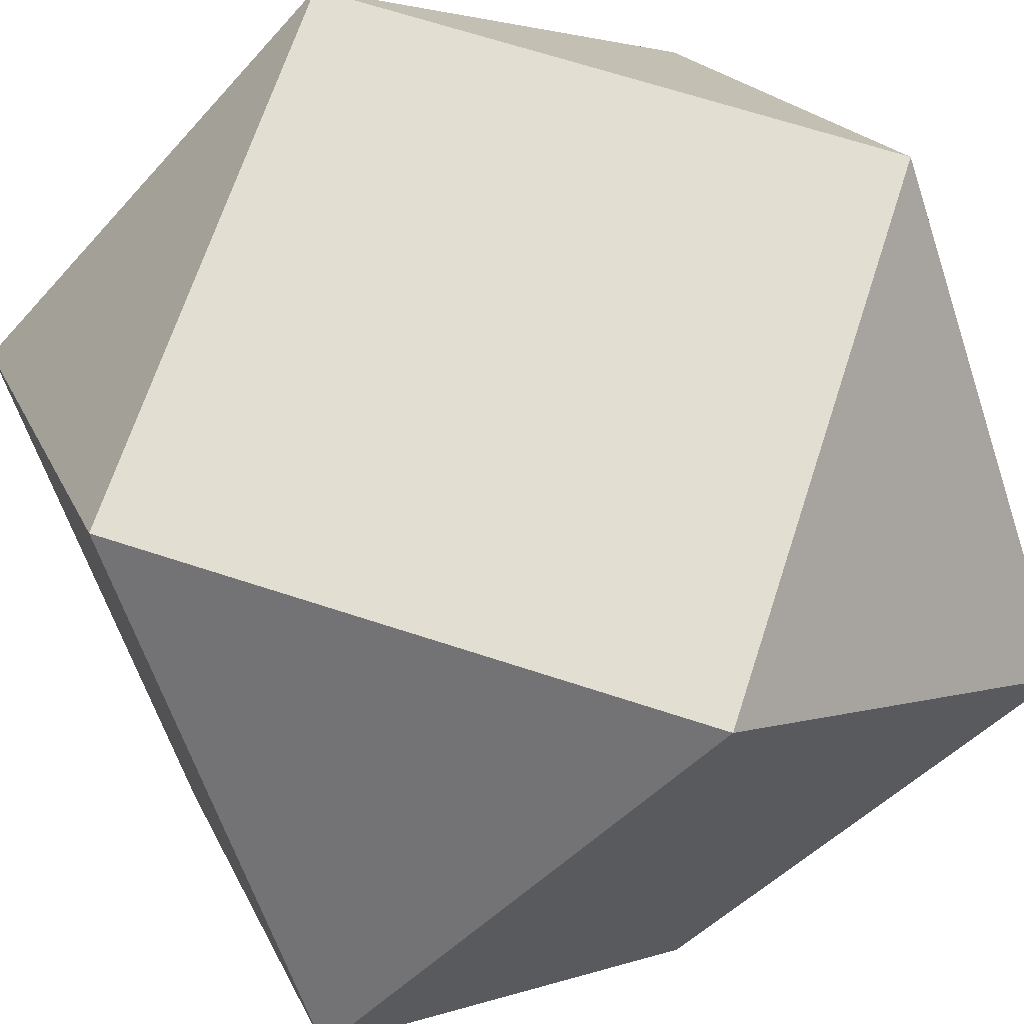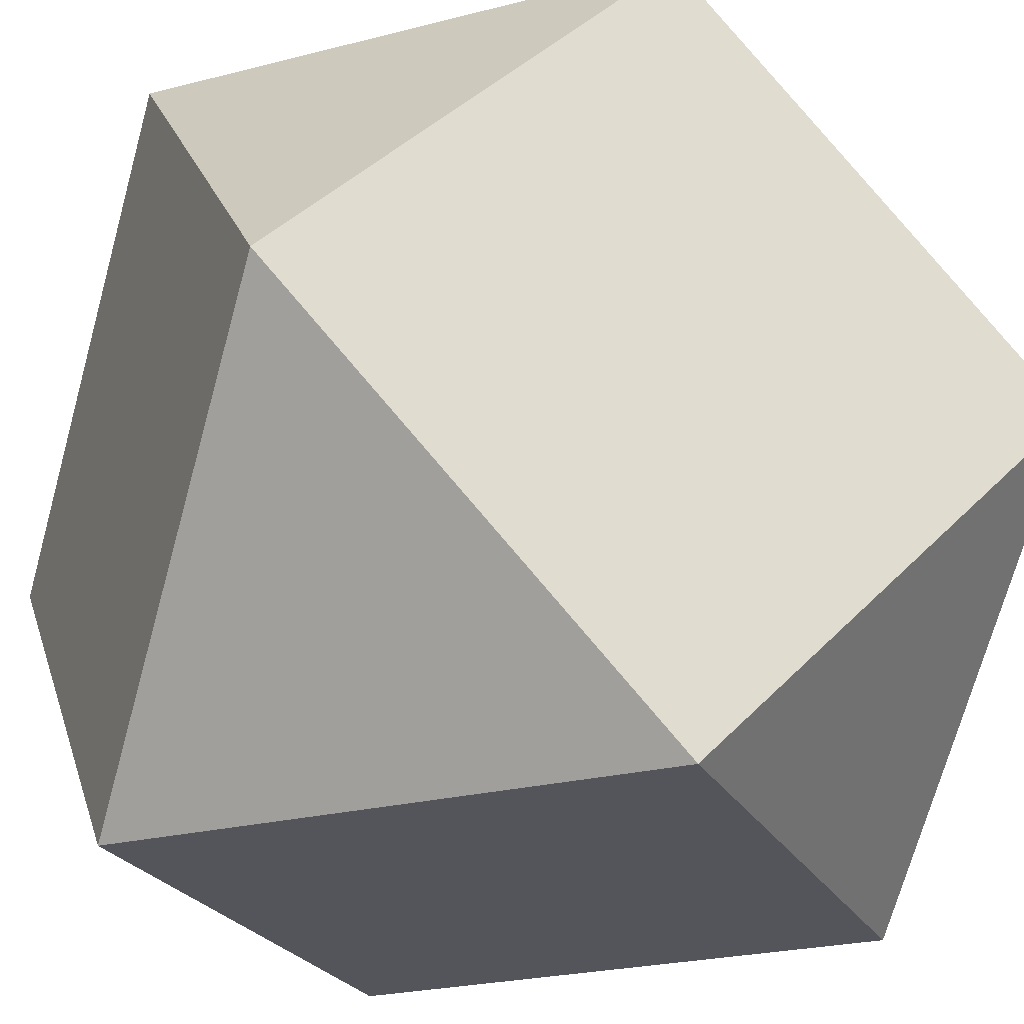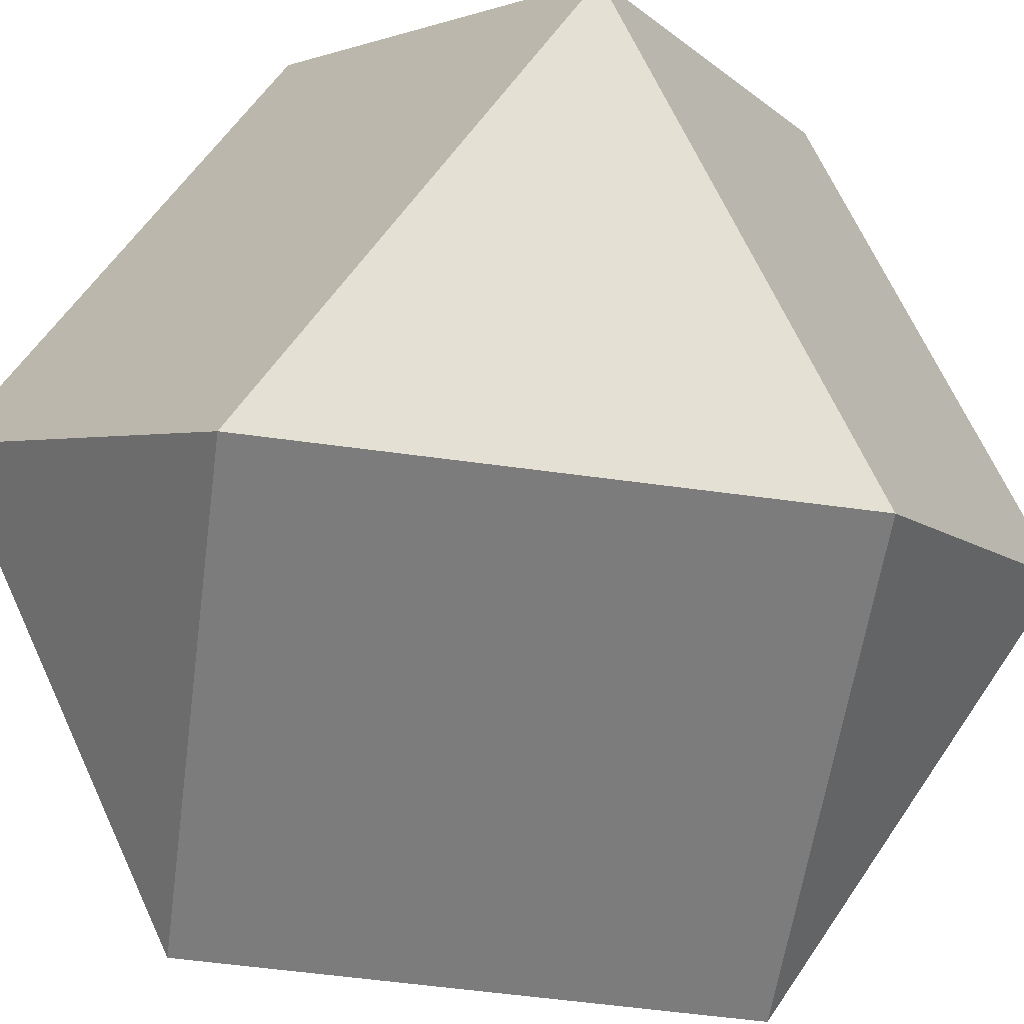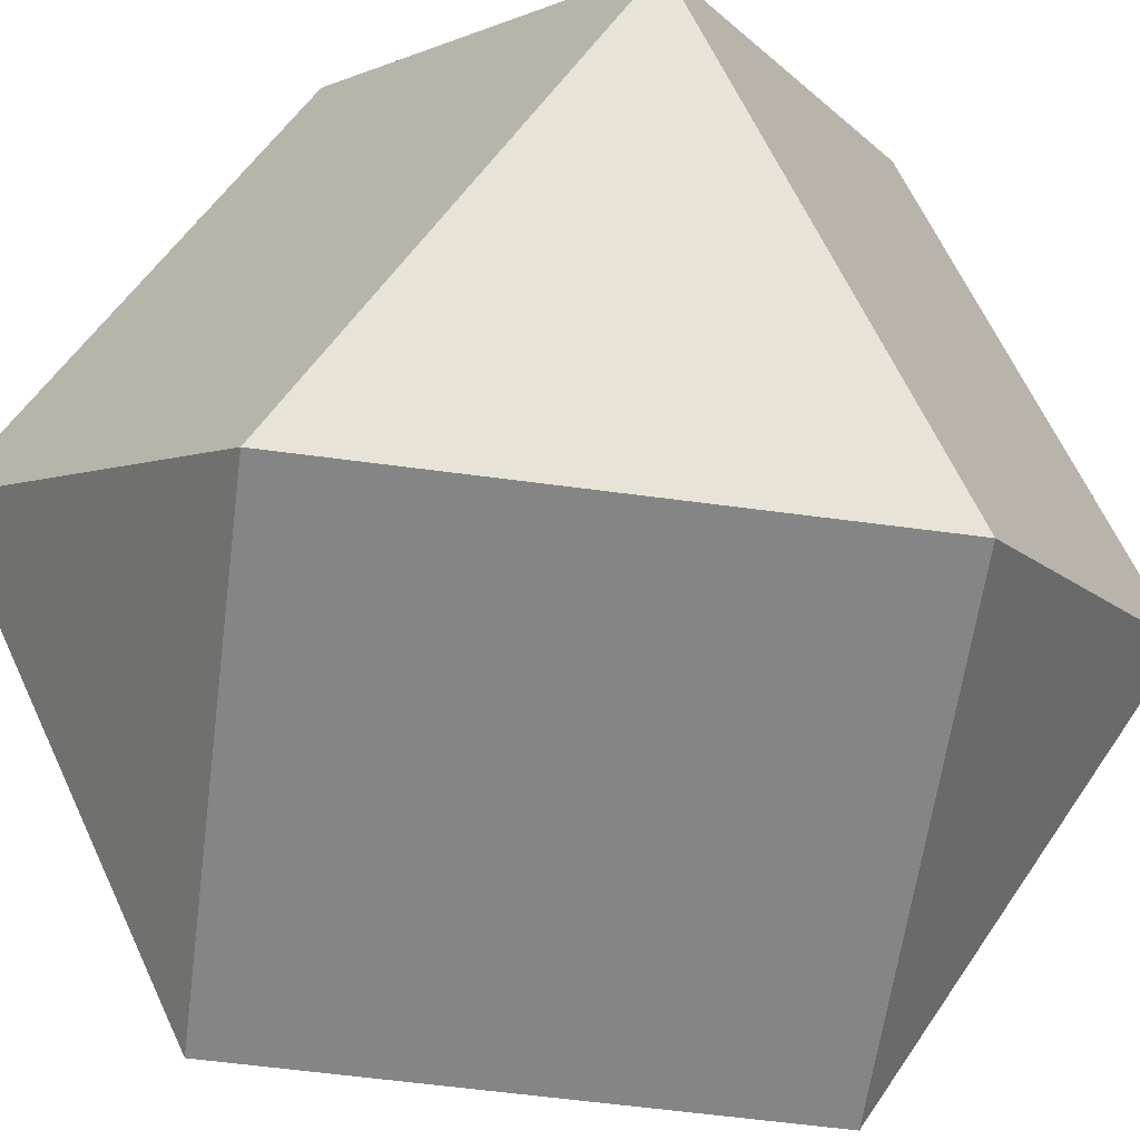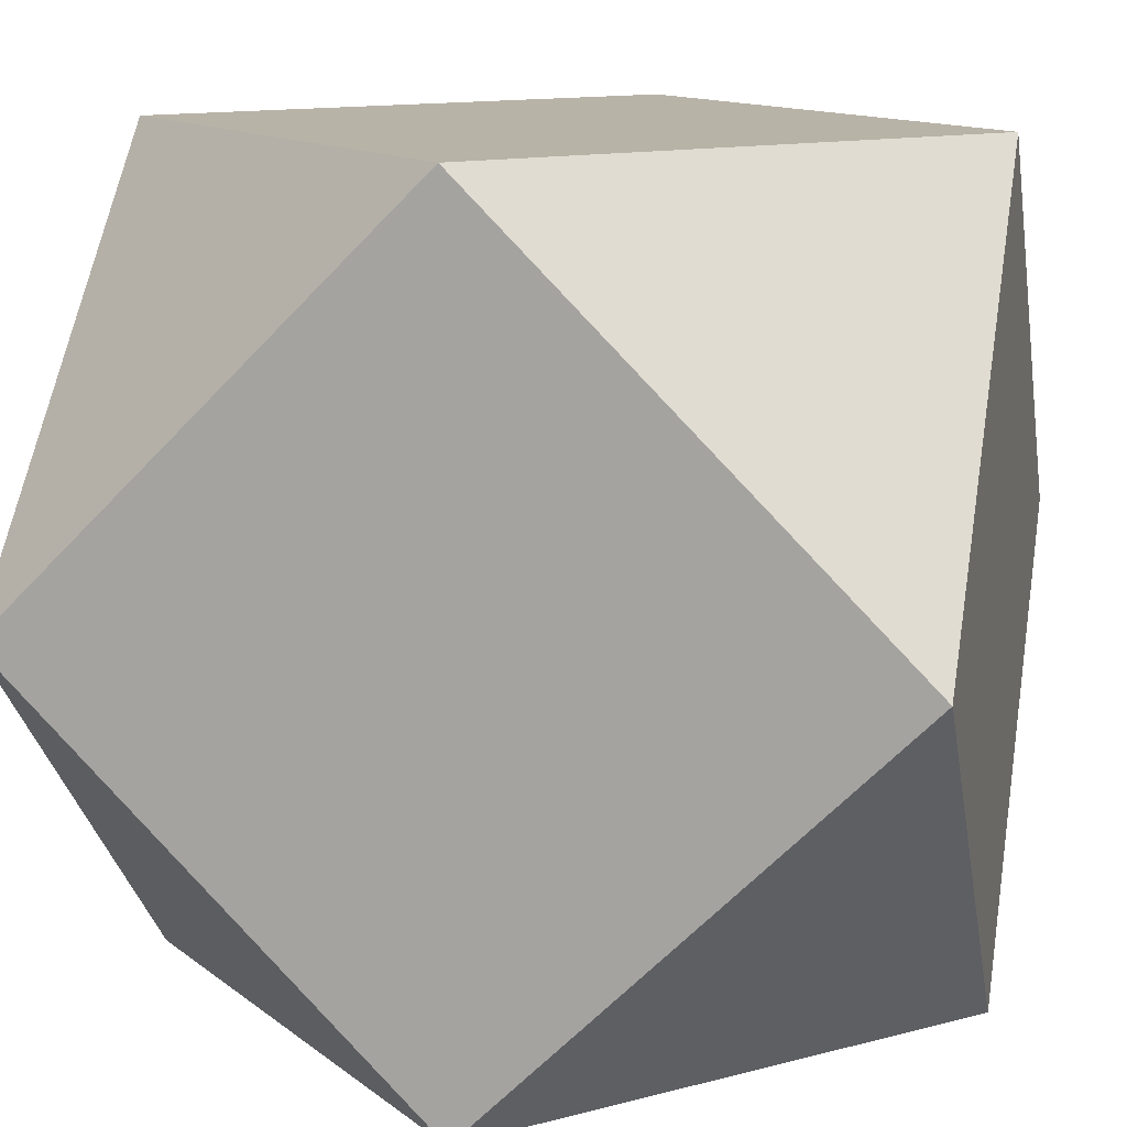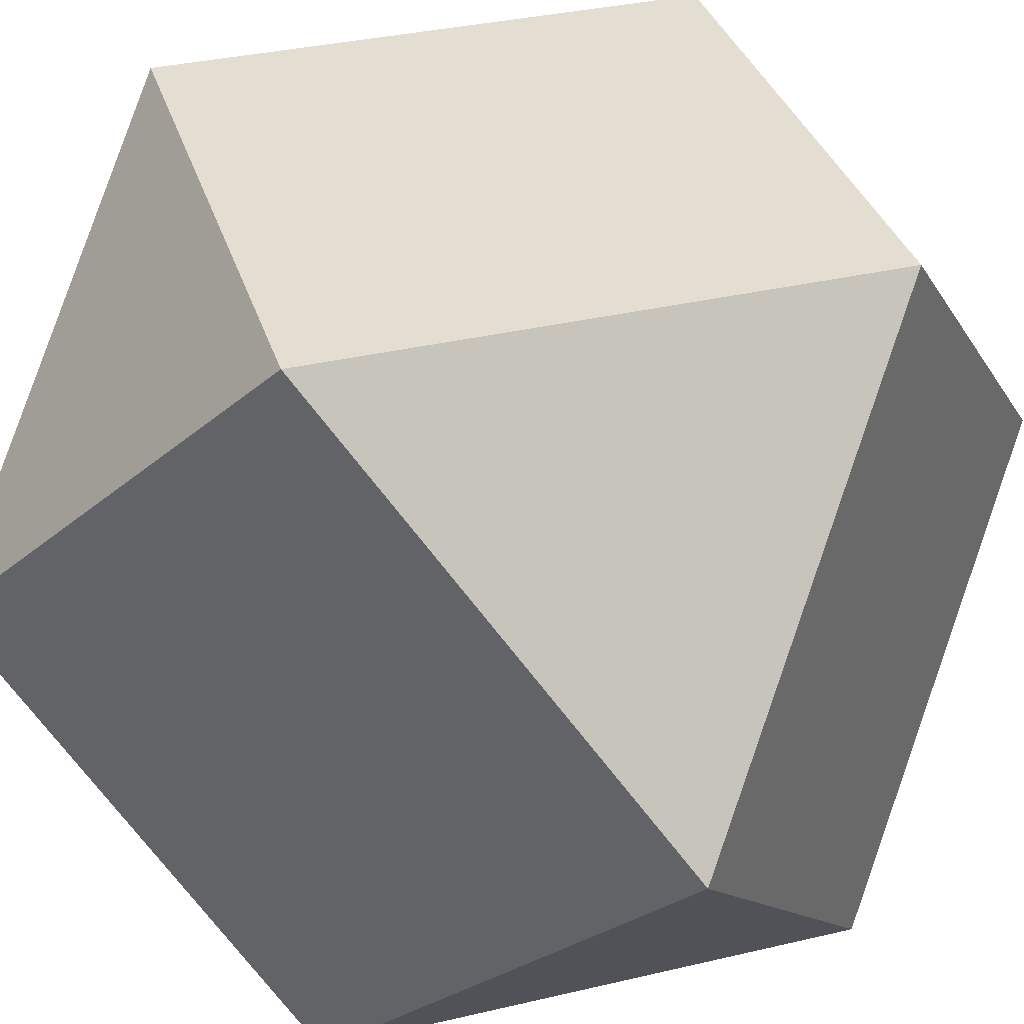
<metadata>
{"format":"obj","ext":"obj","renderer":"f3d","projection":"perspective","resolution":1024,"background":"white","views":[{"elev":68.0,"azim":-26.9,"up":"+Z"},{"elev":-25.0,"azim":-22.4,"up":"+Y"},{"elev":-58.8,"azim":-53.0,"up":"+Z"},{"elev":-61.7,"azim":127.3,"up":"+Z"},{"elev":12.9,"azim":103.7,"up":"+Z"},{"elev":36.0,"azim":118.0,"up":"+Y"}]}
</metadata>
<code>
o SketchUp_ID3
v -0.02012 -1.533 -1.775
v -0.02012 -1.533 1.273
v -1.544 -1.533 -0.2512
v 1.504 -1.533 -0.2512
v -0.02012 -1.533 -1.775
v -1.544 -1.533 -0.2512
v -1.544 -0.008824 -1.775
v -0.02012 -1.533 -1.775
v 1.504 -0.008824 -1.775
v 1.504 -1.533 -0.2512
v 1.504 -0.008824 1.273
v -0.02012 -1.533 1.273
v 1.504 -1.533 -0.2512
v -1.544 -1.533 -0.2512
v -0.02012 -1.533 1.273
v -1.544 -0.008824 1.273
v -1.544 1.515 -0.2512
v -1.544 -1.533 -0.2512
v -1.544 -0.008824 1.273
v -1.544 -0.008824 -1.775
v -1.544 -0.008824 -1.775
v 1.504 -0.008824 -1.775
v -0.02012 -1.533 -1.775
v -0.02012 1.515 -1.775
v 1.504 -1.533 -0.2512
v 1.504 1.515 -0.2512
v 1.504 -0.008824 1.273
v 1.504 -0.008824 -1.775
v 1.504 -0.008824 1.273
v -1.544 -0.008824 1.273
v -0.02012 -1.533 1.273
v -0.02012 1.515 1.273
v -1.544 -0.008824 -1.775
v -1.544 1.515 -0.2512
v -0.02012 1.515 -1.775
v -1.544 1.515 -0.2512
v -1.544 -0.008824 1.273
v -0.02012 1.515 1.273
v -0.02012 1.515 -1.775
v 1.504 1.515 -0.2512
v 1.504 -0.008824 -1.775
v -0.02012 1.515 1.273
v 1.504 -0.008824 1.273
v 1.504 1.515 -0.2512
v -0.02012 1.515 1.273
v -0.02012 1.515 -1.775
v -1.544 1.515 -0.2512
v 1.504 1.515 -0.2512
f 1 2 3
f 2 1 4
f 5 6 7
f 8 9 10
f 11 12 13
f 14 15 16
f 17 18 19
f 18 17 20
f 21 22 23
f 22 21 24
f 25 26 27
f 26 25 28
f 29 30 31
f 30 29 32
f 33 34 35
f 36 37 38
f 39 40 41
f 42 43 44
f 45 46 47
f 46 45 48

</code>
